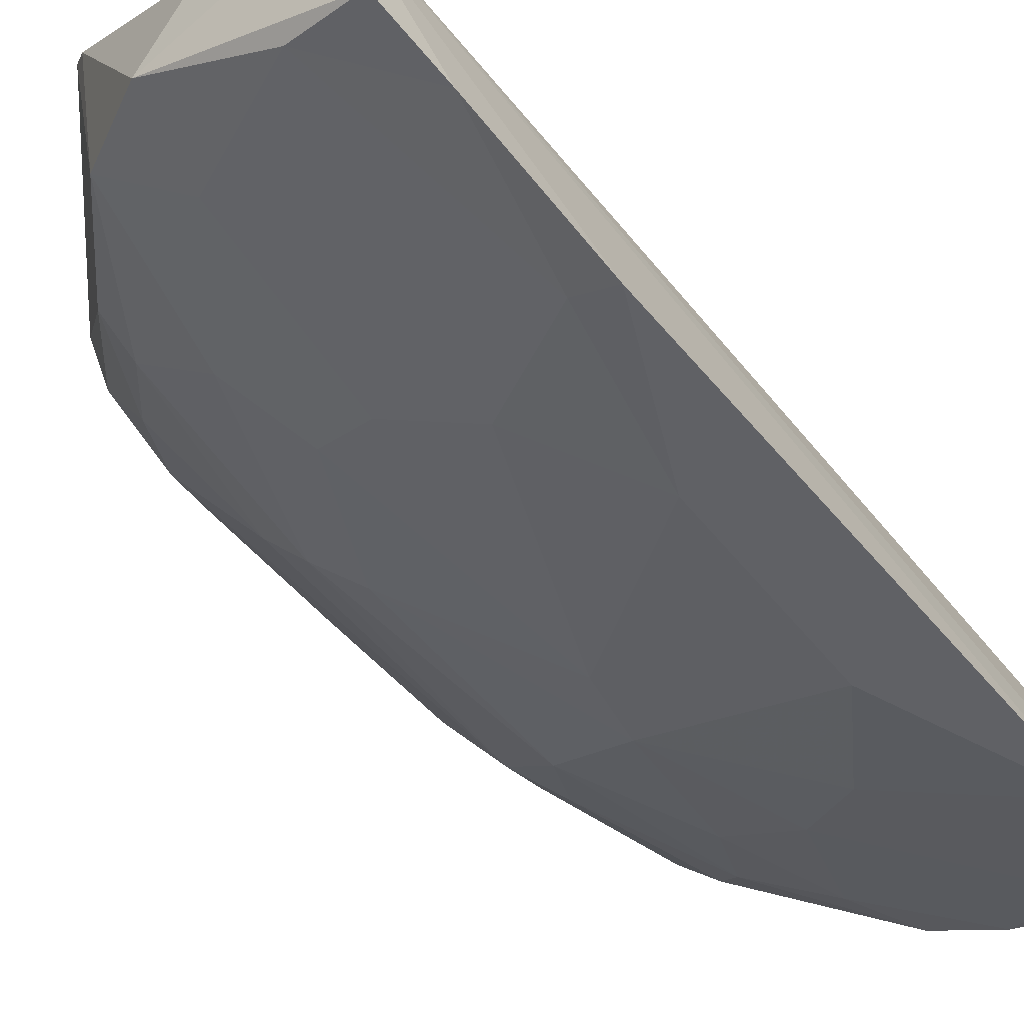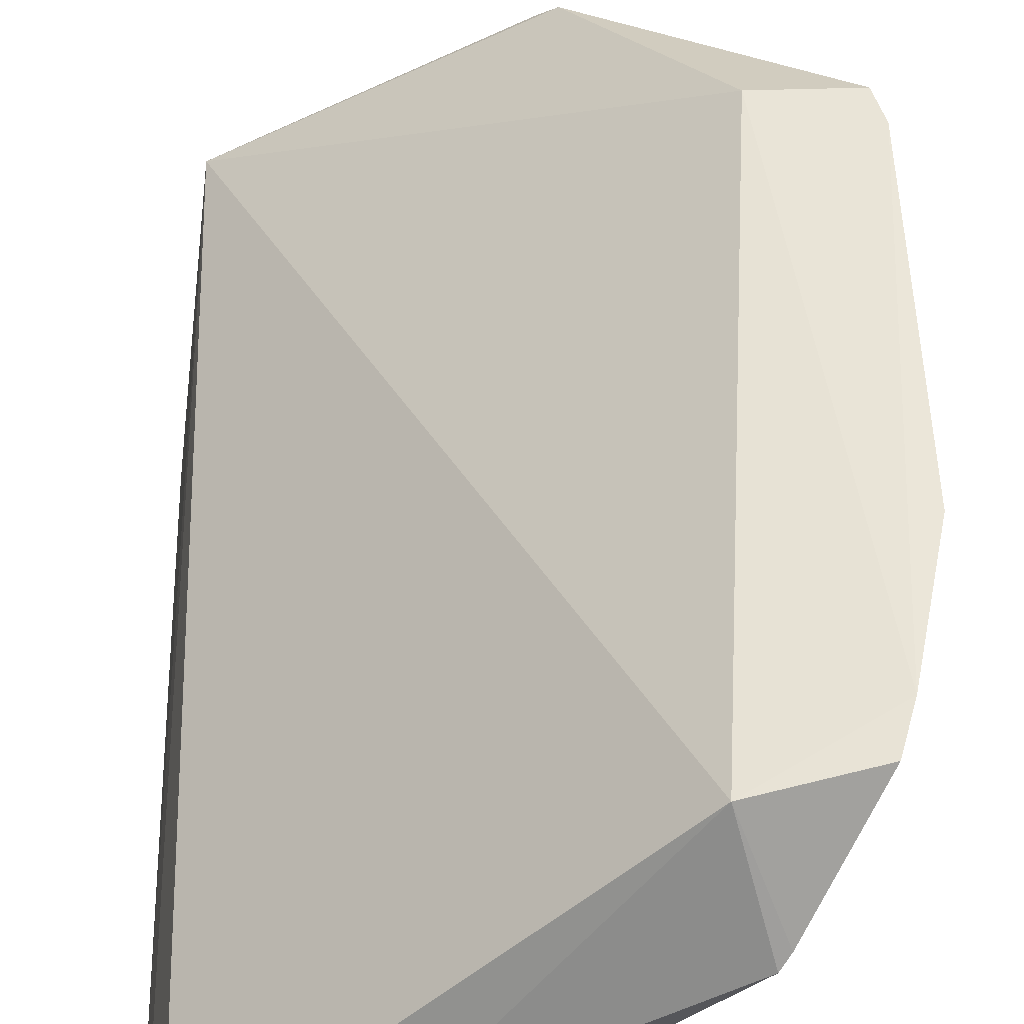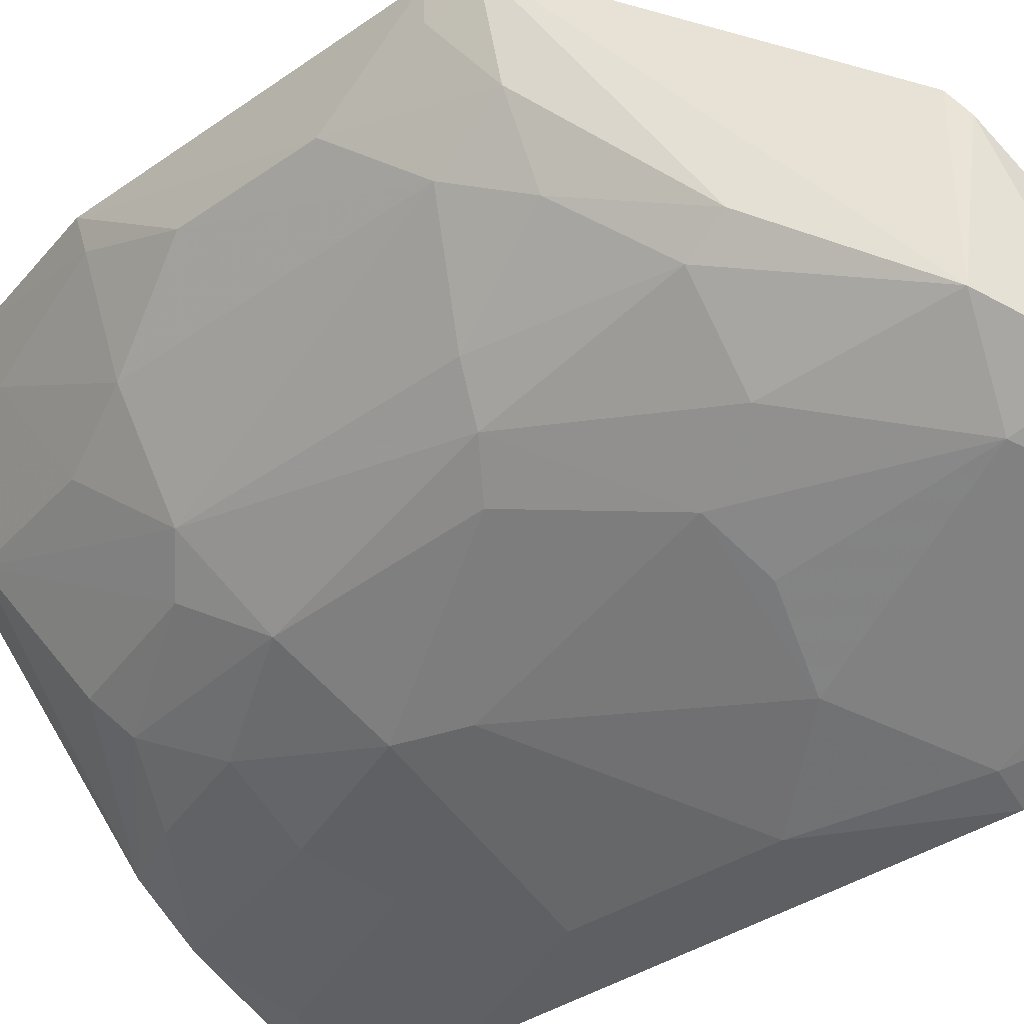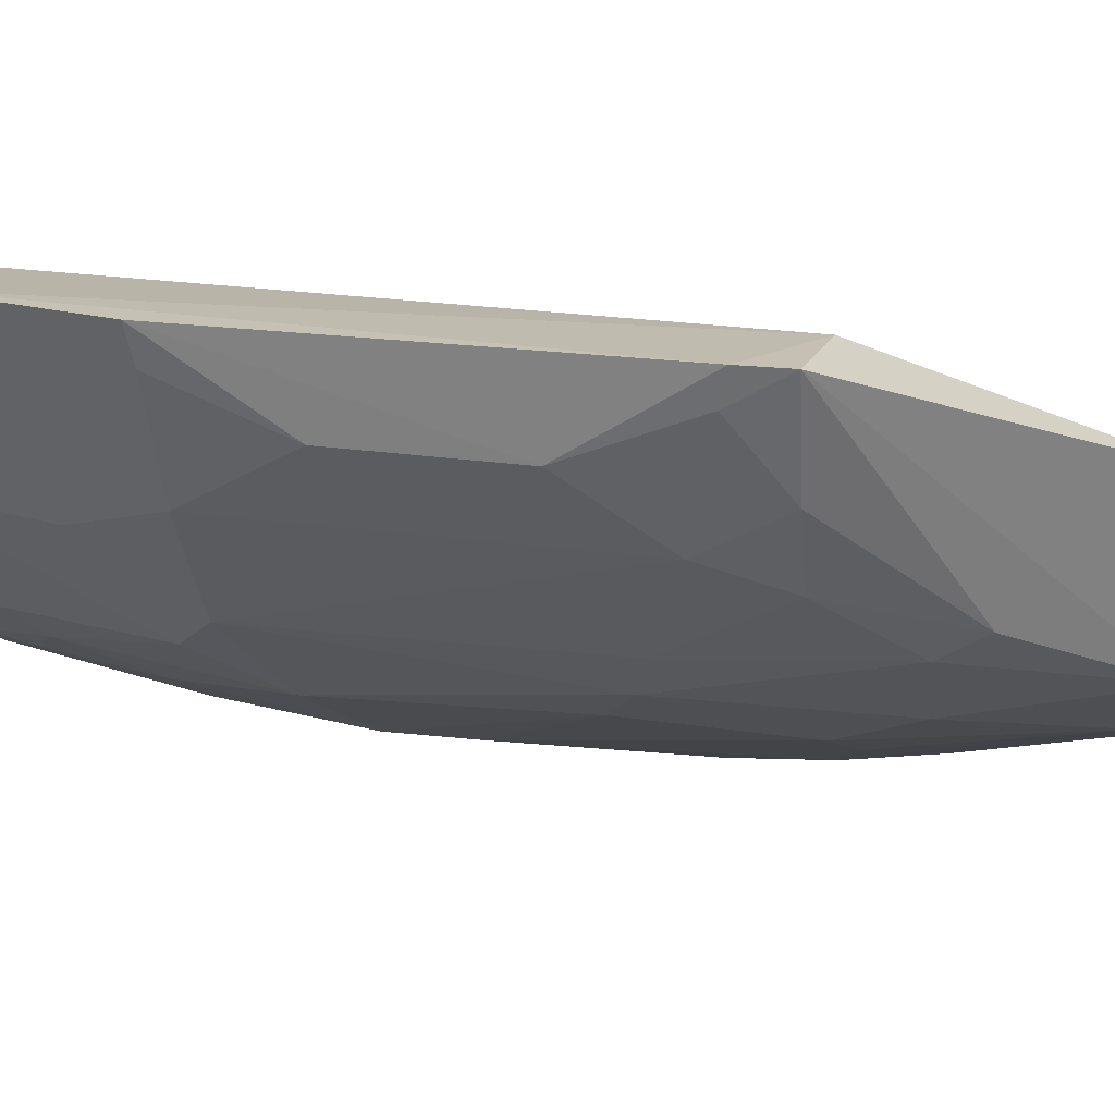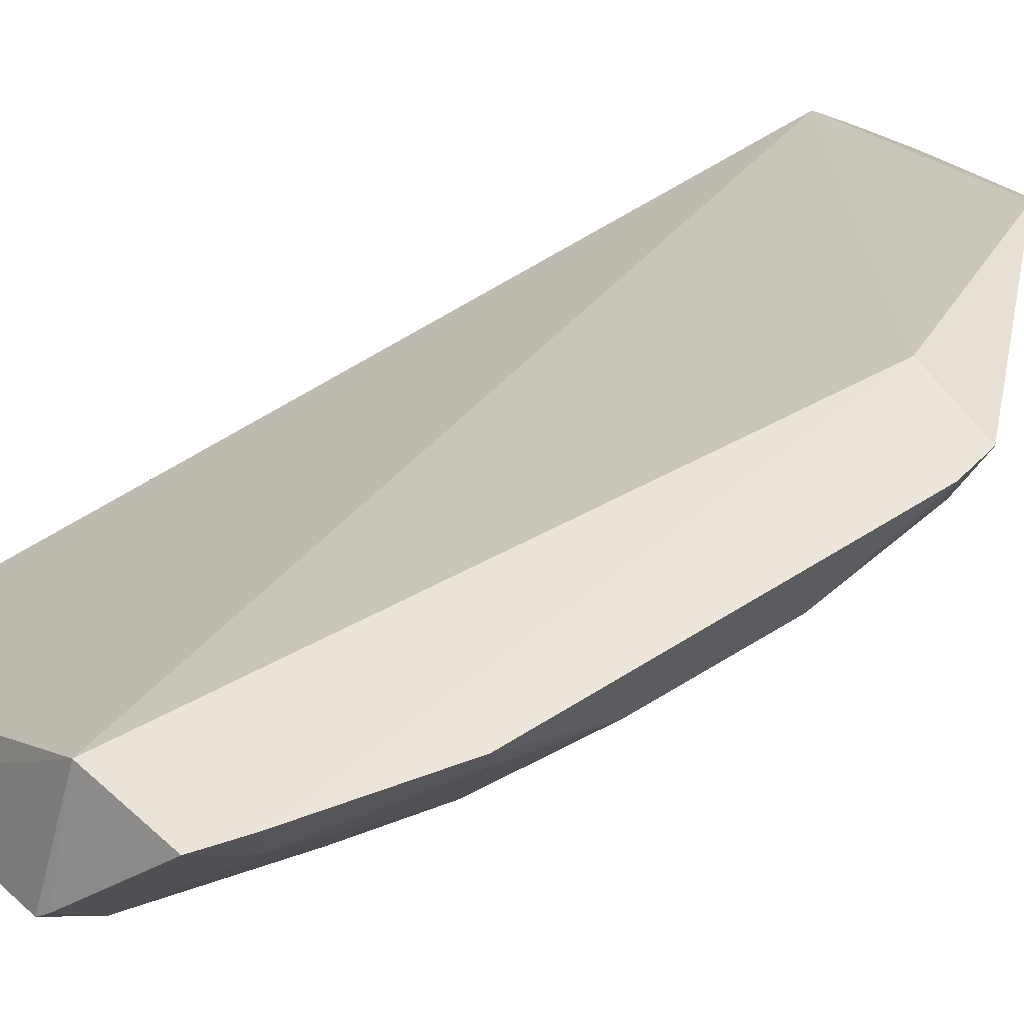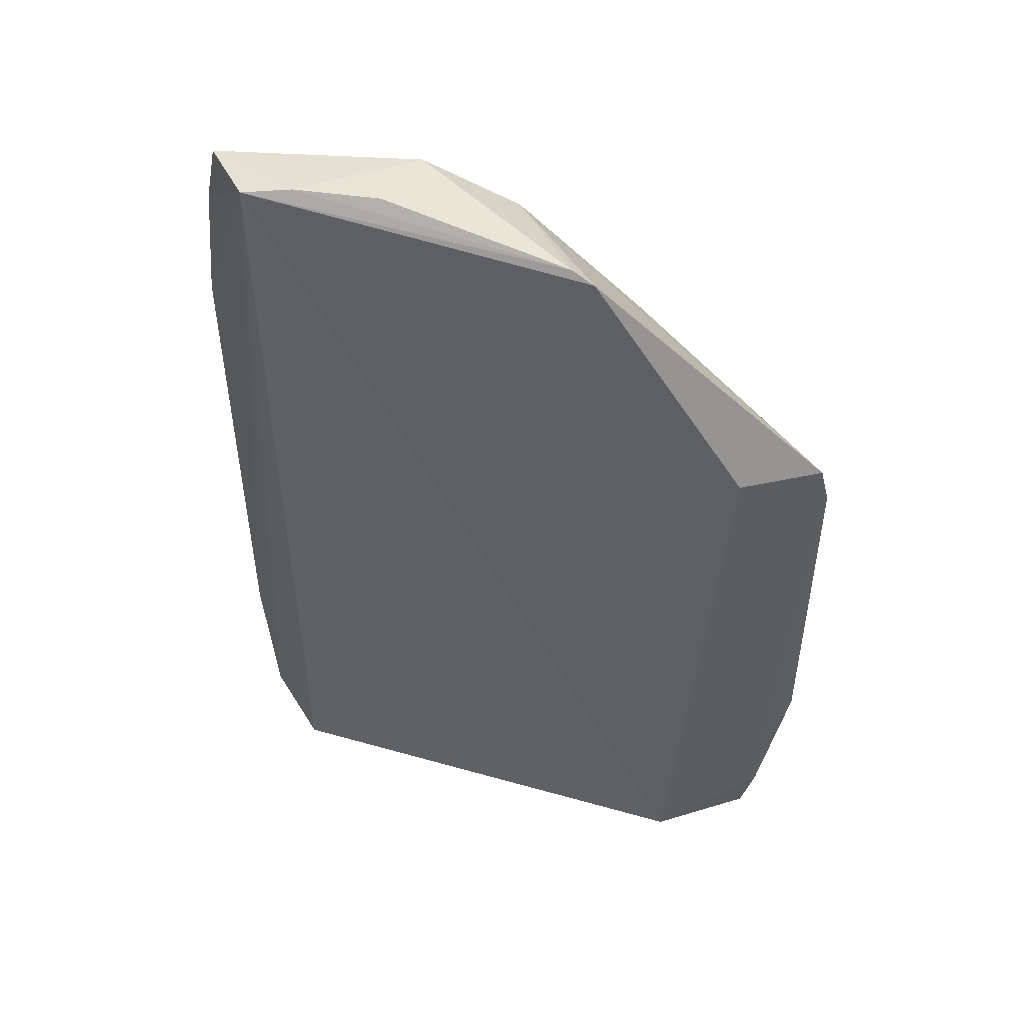
<metadata>
{"format":"obj","ext":"obj","renderer":"f3d","projection":"perspective","resolution":1024,"background":"white","views":[{"elev":-52.1,"azim":-141.8,"up":"+Z"},{"elev":49.7,"azim":-1.2,"up":"+Z"},{"elev":-37.0,"azim":132.3,"up":"+Z"},{"elev":20.2,"azim":103.5,"up":"+Z"},{"elev":55.5,"azim":55.9,"up":"+Z"},{"elev":49.0,"azim":-19.6,"up":"+Y"}]}
</metadata>
<code>
v 0.08037 0.01572 0.04005
v 0.08102 -0.01197 0.04035
v 0.06824 -0.009118 0.01908
v 0.04384 0.01789 0.008931
v 0.04531 0.03414 0.01837
v 0.04589 -0.03098 0.0168
v 0.06404 0.03047 0.02174
v 0.07787 0.01078 0.03085
v 0.07081 -0.0264 0.03926
v 0.04392 -0.01937 0.00905
v 0.06372 0.01467 0.01731
v 0.06558 0.03132 0.03211
v 0.0448 0.03354 0.01272
v 0.08046 0.005378 0.03528
v 0.07129 0.02282 0.02624
v 0.07411 0.01606 0.03966
v 0.07288 -0.03032 0.03236
v 0.04907 -0.006587 0.009418
v 0.0444 -0.02938 0.01107
v 0.07093 0.007271 0.02176
v 0.05795 0.03398 0.019
v 0.0443 0.02847 0.01113
v 0.07834 0.01555 0.0336
v 0.08102 0.01299 0.04024
v 0.07769 -0.01149 0.03105
v 0.07877 -0.02192 0.04033
v 0.0567 -0.03124 0.02255
v 0.05834 -0.01687 0.01432
v 0.06183 -0.007117 0.01482
v 0.07104 0.02012 0.02456
v 0.06439 0.03205 0.03092
v 0.04859 0.03461 0.01982
v 0.05883 0.02841 0.01721
v 0.08053 0.01251 0.03817
v 0.08043 -0.004495 0.0354
v 0.07314 -0.01146 0.0243
v 0.0778 -0.02512 0.04011
v 0.07769 -0.0215 0.03626
v 0.05894 -0.02908 0.01712
v 0.04645 -0.02969 0.012
v 0.0539 -0.01419 0.01205
v 0.06359 -0.01697 0.01728
v 0.06846 0.0054 0.01959
v 0.0488 0.007159 0.009392
v 0.07324 0.008188 0.02447
v 0.07546 0.01536 0.02873
v 0.06597 0.01963 0.0198
v 0.05388 0.03463 0.02273
v 0.04641 0.01831 0.009747
v 0.04977 0.033 0.01424
v 0.08049 -0.01161 0.03811
v 0.07318 -0.02721 0.02958
v 0.07349 -0.02981 0.03317
v 0.05429 -0.0293 0.01456
v 0.06105 -0.02459 0.01726
v 0.06083 -0.002294 0.01443
v 0.05408 0.01373 0.01216
v 0.07542 -0.01729 0.02914
v 0.04878 -0.02673 0.01182
v 0.06793 -0.02351 0.02199
v 0.05955 0.01559 0.01519
v 0.06589 -0.02204 0.01987
v 0.07072 -0.01385 0.0221
f 9 5 6
f 10 5 4
f 12 1 7
f 15 7 1
f 16 1 12
f 16 12 5
f 16 5 9
f 18 10 4
f 19 6 5
f 19 5 10
f 22 4 5
f 22 5 13
f 23 14 8
f 23 15 1
f 24 2 14
f 24 1 16
f 26 16 9
f 26 24 16
f 26 2 24
f 27 17 9
f 27 9 6
f 30 7 15
f 31 12 7
f 31 7 21
f 31 5 12
f 32 21 13
f 32 13 5
f 32 5 31
f 33 21 7
f 34 23 1
f 34 1 24
f 34 24 14
f 34 14 23
f 35 14 2
f 35 25 8
f 35 8 14
f 36 8 25
f 36 3 20
f 37 26 9
f 38 26 37
f 39 17 27
f 40 27 6
f 40 6 19
f 41 10 18
f 41 29 28
f 41 18 29
f 42 29 3
f 42 28 29
f 43 20 3
f 43 3 29
f 43 11 20
f 44 18 4
f 45 20 30
f 45 36 20
f 45 8 36
f 46 23 8
f 46 45 30
f 46 8 45
f 46 30 15
f 46 15 23
f 47 30 20
f 47 20 11
f 47 7 30
f 47 33 7
f 47 11 33
f 48 32 31
f 48 31 21
f 48 21 32
f 49 4 22
f 49 44 4
f 50 22 13
f 50 13 21
f 50 21 33
f 50 49 22
f 50 33 49
f 51 35 2
f 51 25 35
f 51 38 25
f 51 2 26
f 51 26 38
f 52 17 39
f 52 38 37
f 53 37 9
f 53 9 17
f 53 52 37
f 53 17 52
f 54 40 19
f 54 39 27
f 54 27 40
f 55 28 42
f 55 54 28
f 55 39 54
f 56 43 29
f 56 11 43
f 56 29 18
f 56 18 44
f 57 49 33
f 57 44 49
f 57 56 44
f 57 11 56
f 58 52 36
f 58 36 25
f 58 25 38
f 58 38 52
f 59 41 28
f 59 28 54
f 59 10 41
f 59 54 19
f 59 19 10
f 60 52 39
f 61 57 33
f 61 33 11
f 61 11 57
f 62 60 39
f 62 39 55
f 62 55 42
f 62 42 3
f 63 36 52
f 63 52 60
f 63 3 36
f 63 62 3
f 63 60 62

</code>
